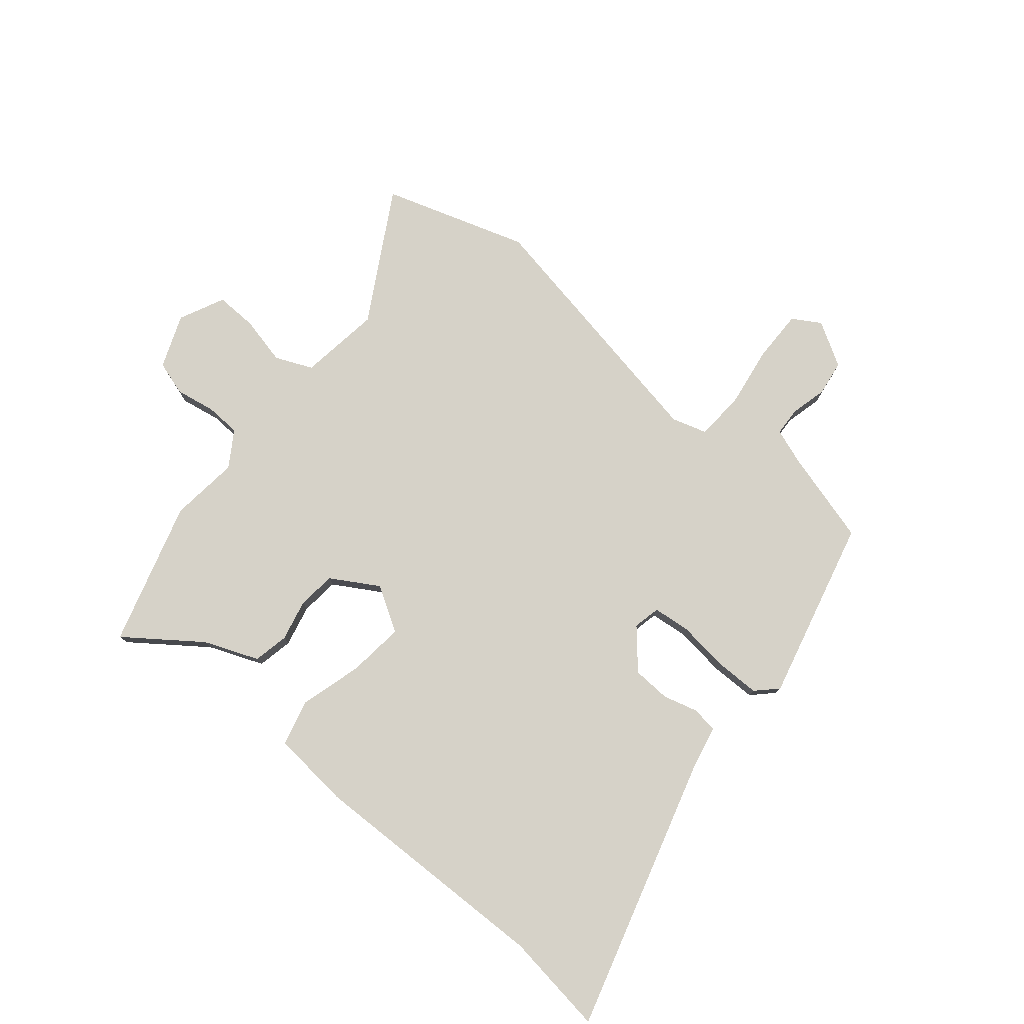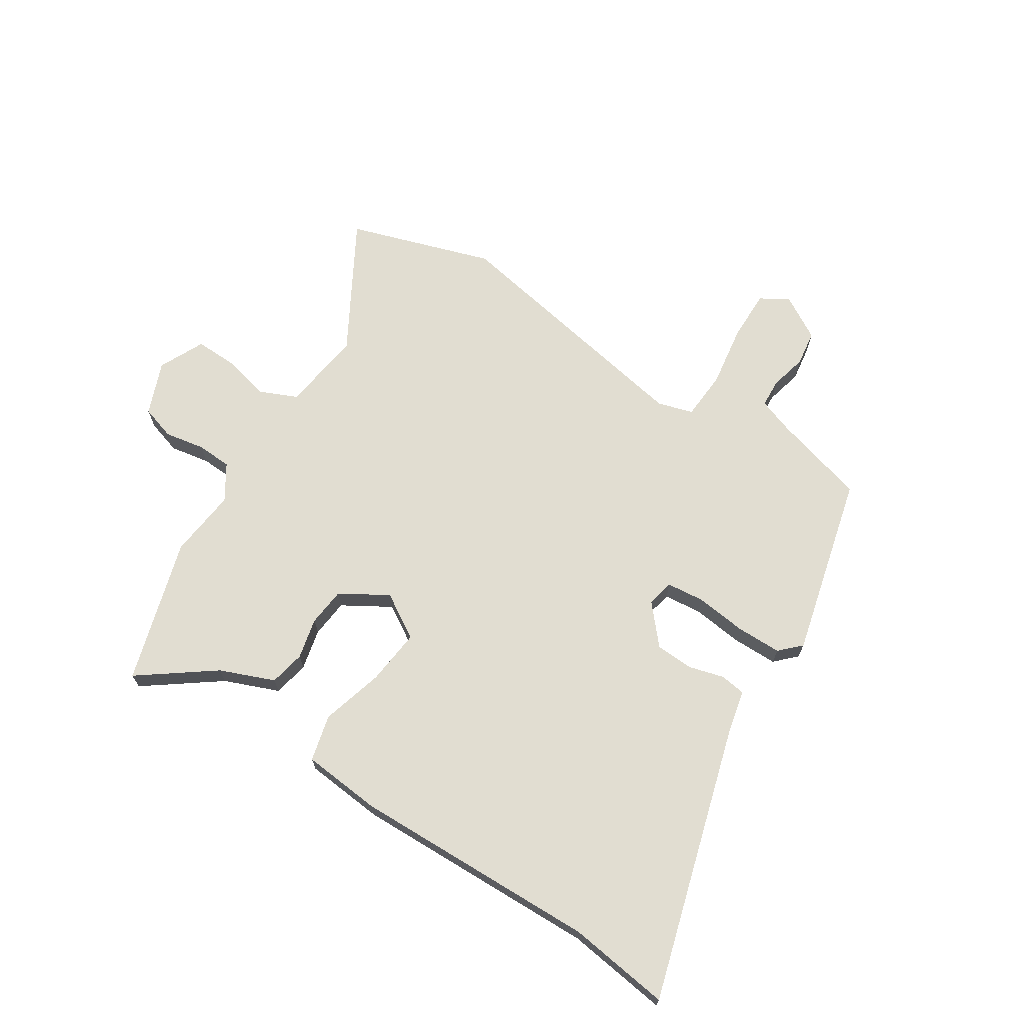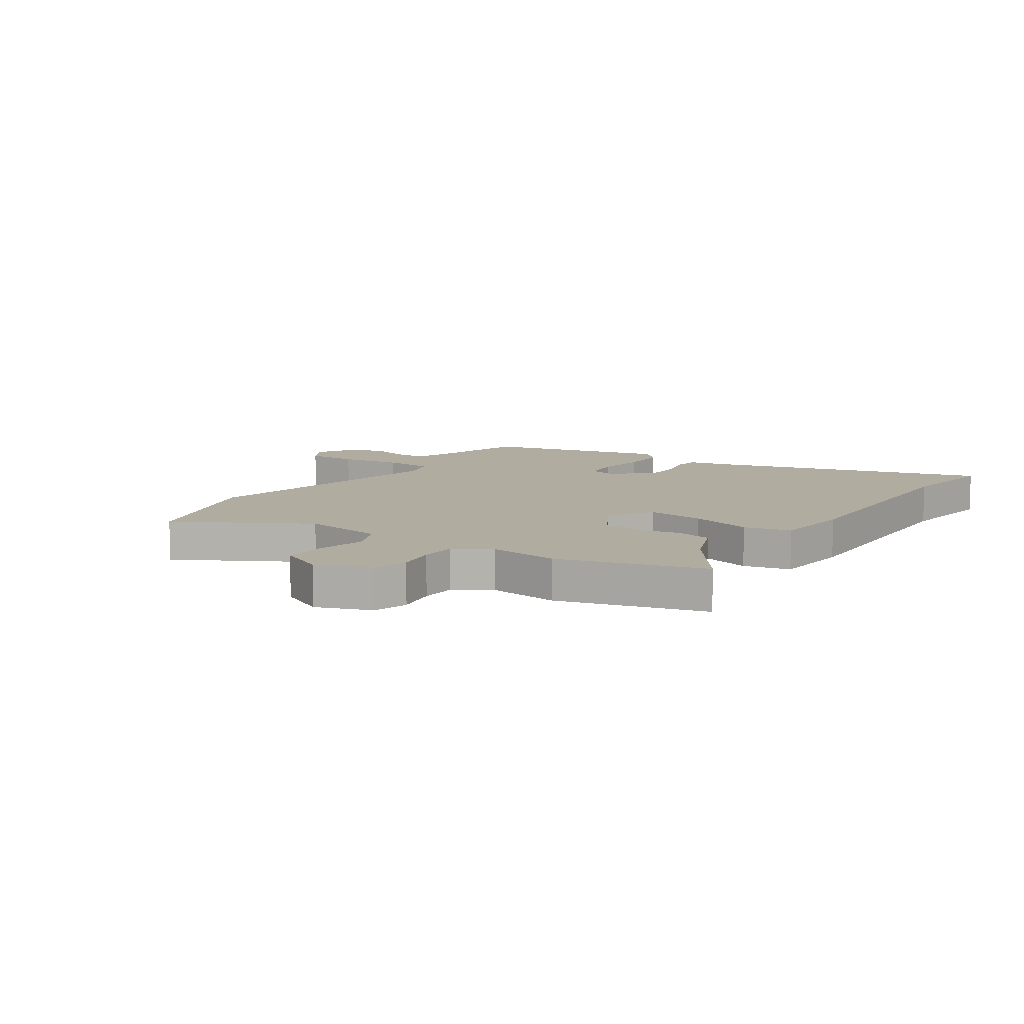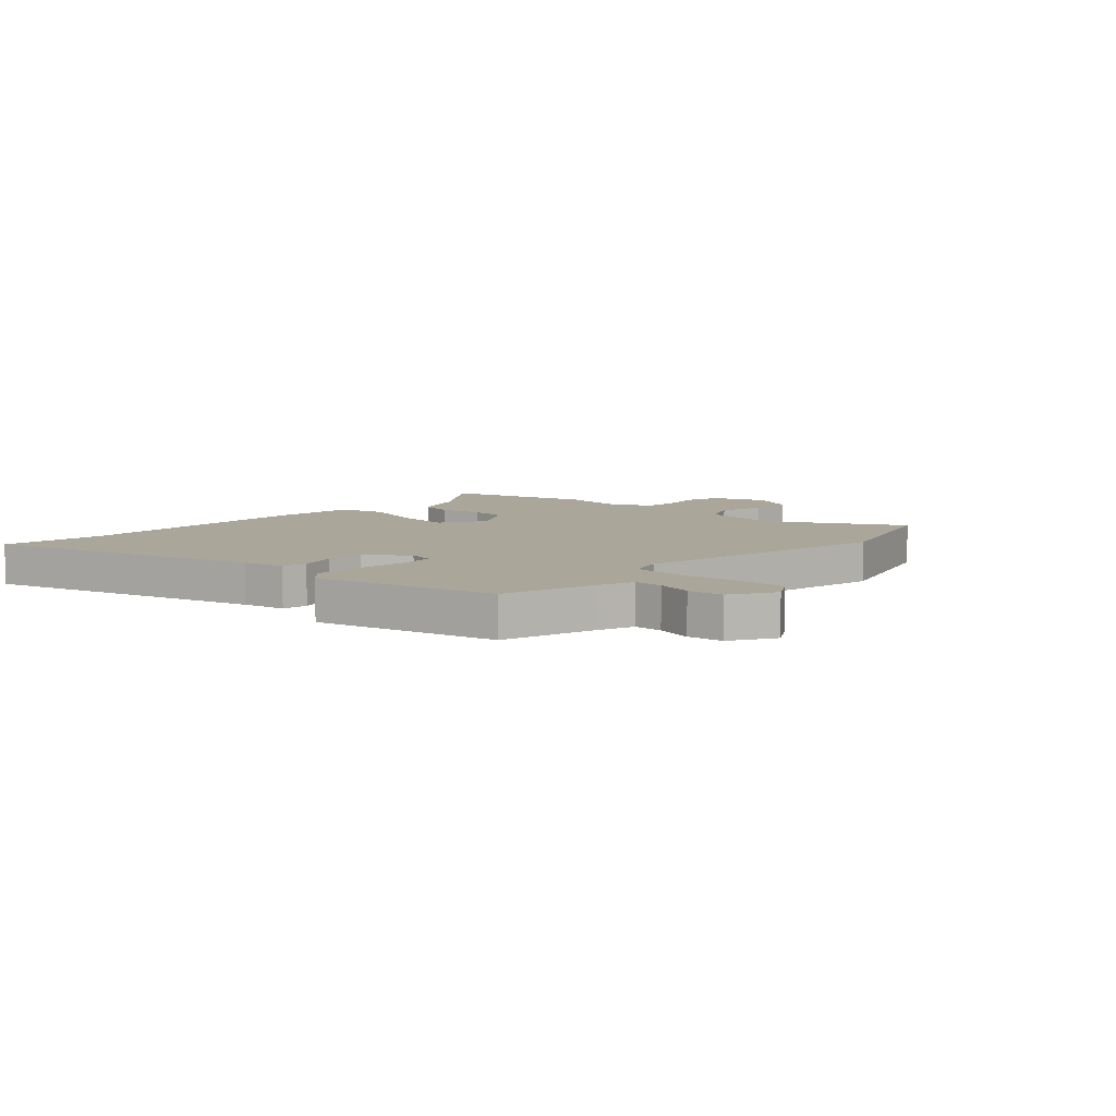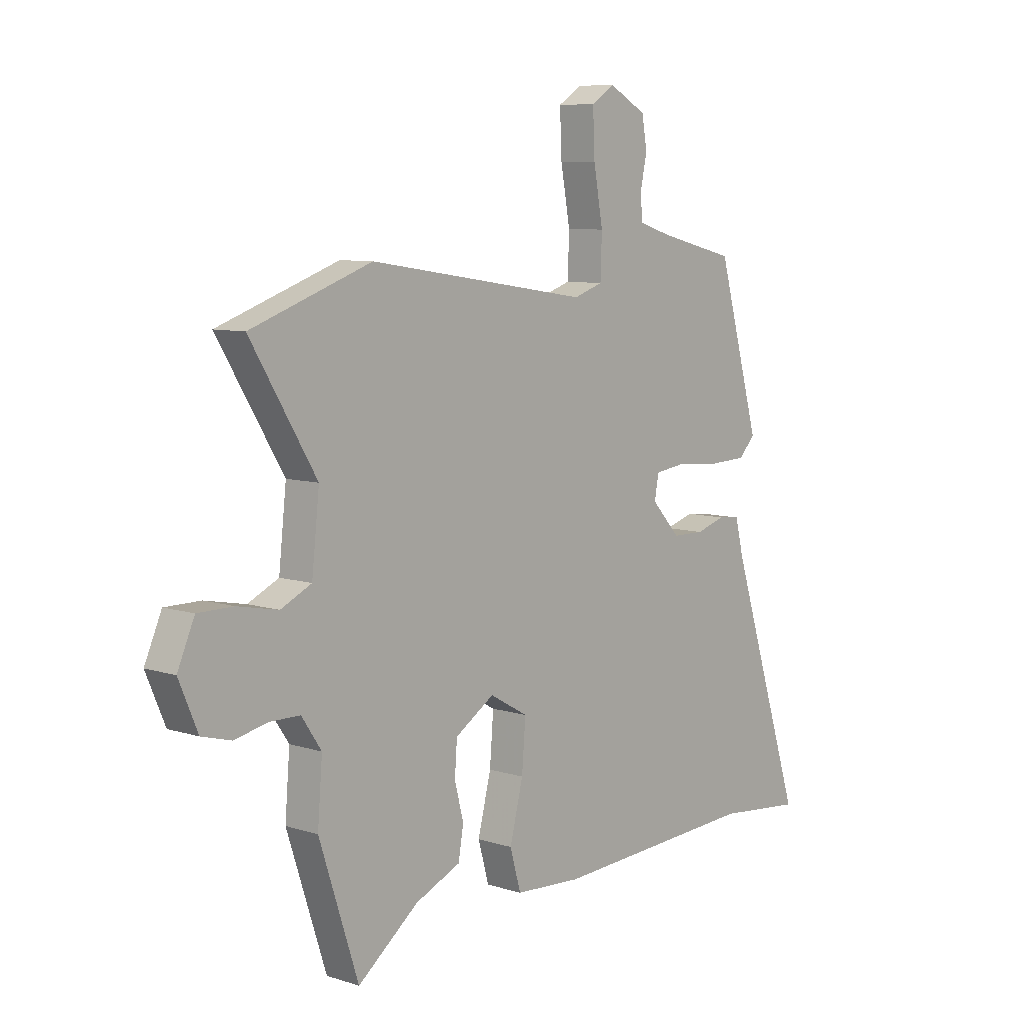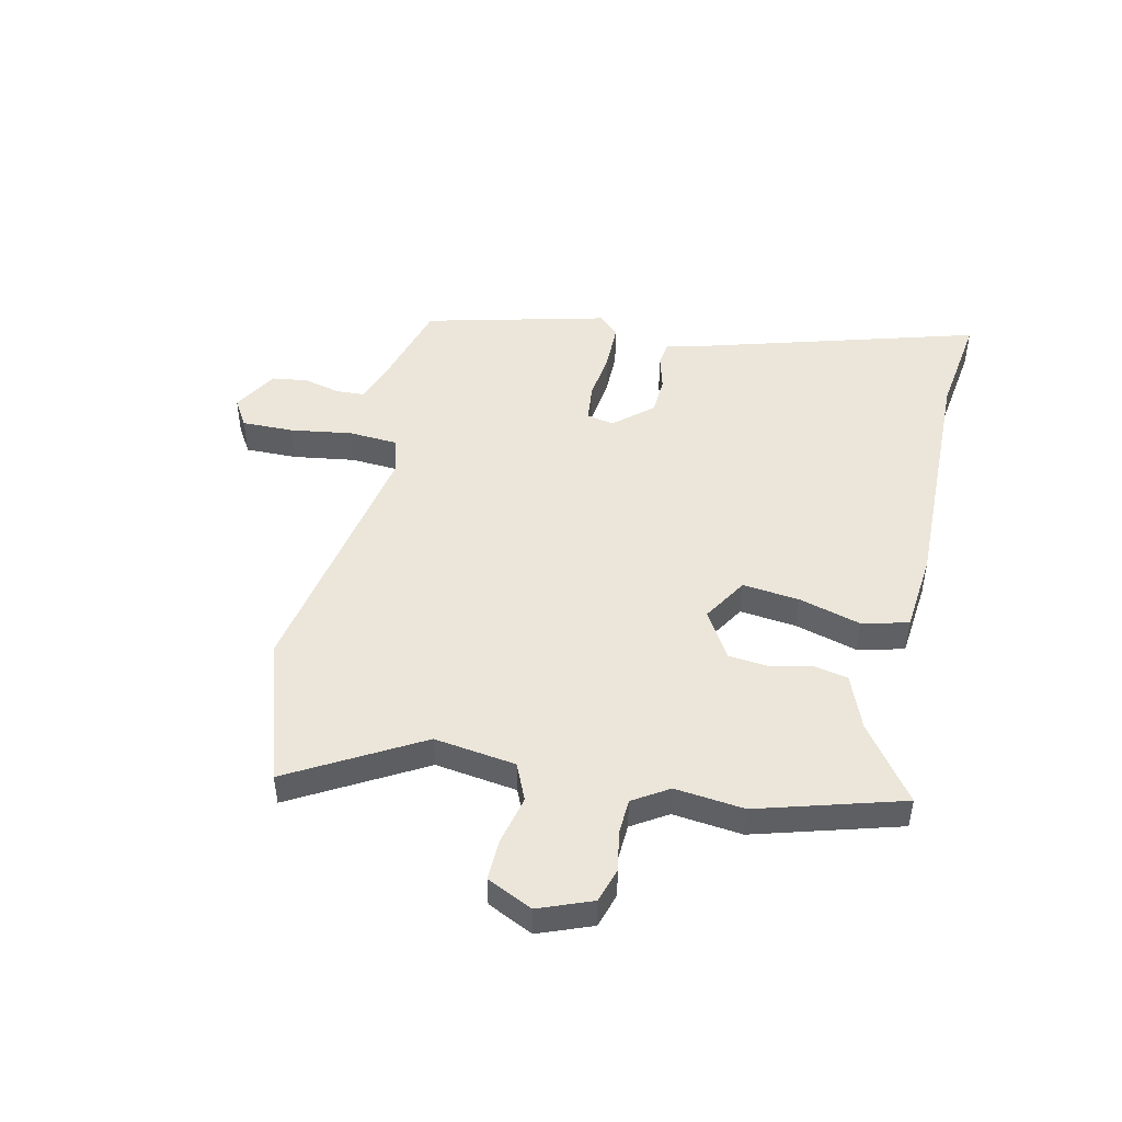
<metadata>
{"format":"obj","ext":"obj","renderer":"f3d","projection":"perspective","resolution":1024,"background":"white","views":[{"elev":78.1,"azim":-138.4,"up":"+Y"},{"elev":68.7,"azim":-145.6,"up":"+Y"},{"elev":10.0,"azim":126.2,"up":"+Y"},{"elev":7.8,"azim":-44.8,"up":"+Y"},{"elev":8.0,"azim":131.3,"up":"+Z"},{"elev":47.5,"azim":104.5,"up":"+Y"}]}
</metadata>
<code>
v 0.559 0.07 -0.319
v 0.476 0.07 -0.574
v 0.347 0.07 -0.473
v 0.251 0.07 -0.431
v 0.24 0.07 -0.367
v 0.259 0.07 -0.294
v 0.254 0.07 -0.225
v 0.171 0.07 -0.172
v 0.09 0.07 -0.218
v 0.098 0.07 -0.319
v 0.126 0.07 -0.431
v 0.103 0.07 -0.513
v -0.039 0.07 -0.522
v -0.478 0.07 -0.498
v -0.661 0.07 -0.517
v -0.503 0.07 -0.031
v -0.484 0.07 0.044
v -0.438 0.07 0.049
v -0.376 0.07 0.03
v -0.308 0.07 0.031
v -0.247 0.07 0.097
v -0.256 0.07 0.146
v -0.323 0.07 0.155
v -0.414 0.07 0.147
v -0.495 0.07 0.15
v -0.53 0.07 0.187
v -0.439 0.07 0.509
v -0.272 0.07 0.55
v -0.206 0.07 0.571
v -0.202 0.07 0.622
v -0.216 0.07 0.688
v -0.205 0.07 0.751
v -0.125 0.07 0.795
v -0.076 0.07 0.763
v -0.08 0.07 0.671
v -0.1 0.07 0.561
v -0.097 0.07 0.474
v -0.035 0.07 0.453
v 0.433 0.07 0.524
v 0.688 0.07 0.433
v 0.549 0.07 0.206
v 0.565 0.07 0.06
v 0.63 0.07 0.029
v 0.716 0.07 0.046
v 0.791 0.07 0.046
v 0.827 0.07 -0.036
v 0.787 0.07 -0.13
v 0.725 0.07 -0.147
v 0.654 0.07 -0.132
v 0.591 0.07 -0.133
v 0.549 0.07 -0.195
v 0.559 0 -0.319
v 0.476 0 -0.574
v 0.347 0 -0.473
v 0.251 0 -0.431
v 0.24 0 -0.367
v 0.259 0 -0.294
v 0.254 0 -0.225
v 0.171 0 -0.172
v 0.09 0 -0.218
v 0.098 0 -0.319
v 0.126 0 -0.431
v 0.103 0 -0.513
v -0.039 0 -0.522
v -0.478 0 -0.498
v -0.661 0 -0.517
v -0.503 0 -0.031
v -0.484 0 0.044
v -0.438 0 0.049
v -0.376 0 0.03
v -0.308 0 0.031
v -0.247 0 0.097
v -0.256 0 0.146
v -0.323 0 0.155
v -0.414 0 0.147
v -0.495 0 0.15
v -0.53 0 0.187
v -0.439 0 0.509
v -0.272 0 0.55
v -0.206 0 0.571
v -0.202 0 0.622
v -0.216 0 0.688
v -0.205 0 0.751
v -0.125 0 0.795
v -0.076 0 0.763
v -0.08 0 0.671
v -0.1 0 0.561
v -0.097 0 0.474
v -0.035 0 0.453
v 0.433 0 0.524
v 0.688 0 0.433
v 0.549 0 0.206
v 0.565 0 0.06
v 0.63 0 0.029
v 0.716 0 0.046
v 0.791 0 0.046
v 0.827 0 -0.036
v 0.787 0 -0.13
v 0.725 0 -0.147
v 0.654 0 -0.132
v 0.591 0 -0.133
v 0.549 0 -0.195
f 47 48 49
f 46 47 49
f 45 46 49
f 44 45 49
f 43 44 49
f 42 43 49 50
f 38 39 40 41
f 37 38 41 42
f 34 35 36
f 33 34 36
f 32 33 36
f 31 32 36
f 30 31 36
f 29 30 36 37
f 28 29 37
f 27 28 37
f 26 27 37
f 25 26 37
f 24 25 37
f 23 24 37
f 22 23 37 42
f 16 17 18 19
f 16 19 20
f 15 16 20
f 14 15 20
f 14 20 21
f 13 14 21
f 12 13 21
f 11 12 21
f 10 11 21
f 3 4 5 6
f 3 6 7
f 2 3 7
f 1 2 7
f 51 1 7
f 50 51 7 8
f 42 50 8
f 22 42 8 9
f 9 10 21 22
f 100 99 98
f 100 98 97
f 100 97 96
f 100 96 95
f 100 95 94
f 101 100 94 93
f 92 91 90 89
f 93 92 89 88
f 87 86 85
f 87 85 84
f 87 84 83
f 87 83 82
f 87 82 81
f 88 87 81 80
f 88 80 79
f 88 79 78
f 88 78 77
f 88 77 76
f 88 76 75
f 88 75 74
f 93 88 74 73
f 70 69 68 67
f 71 70 67
f 71 67 66
f 71 66 65
f 72 71 65
f 72 65 64
f 72 64 63
f 72 63 62
f 72 62 61
f 57 56 55 54
f 58 57 54
f 58 54 53
f 58 53 52
f 58 52 102
f 59 58 102 101
f 59 101 93
f 60 59 93 73
f 73 72 61 60
f 1 52 53 2
f 2 53 54 3
f 3 54 55 4
f 4 55 56 5
f 5 56 57 6
f 6 57 58 7
f 7 58 59 8
f 8 59 60 9
f 9 60 61 10
f 10 61 62 11
f 11 62 63 12
f 12 63 64 13
f 13 64 65 14
f 14 65 66 15
f 15 66 67 16
f 16 67 68 17
f 17 68 69 18
f 18 69 70 19
f 19 70 71 20
f 20 71 72 21
f 21 72 73 22
f 22 73 74 23
f 23 74 75 24
f 24 75 76 25
f 25 76 77 26
f 26 77 78 27
f 27 78 79 28
f 28 79 80 29
f 29 80 81 30
f 30 81 82 31
f 31 82 83 32
f 32 83 84 33
f 33 84 85 34
f 34 85 86 35
f 35 86 87 36
f 36 87 88 37
f 37 88 89 38
f 38 89 90 39
f 39 90 91 40
f 40 91 92 41
f 41 92 93 42
f 42 93 94 43
f 43 94 95 44
f 44 95 96 45
f 45 96 97 46
f 46 97 98 47
f 47 98 99 48
f 48 99 100 49
f 49 100 101 50
f 50 101 102 51
f 51 102 52 1

</code>
